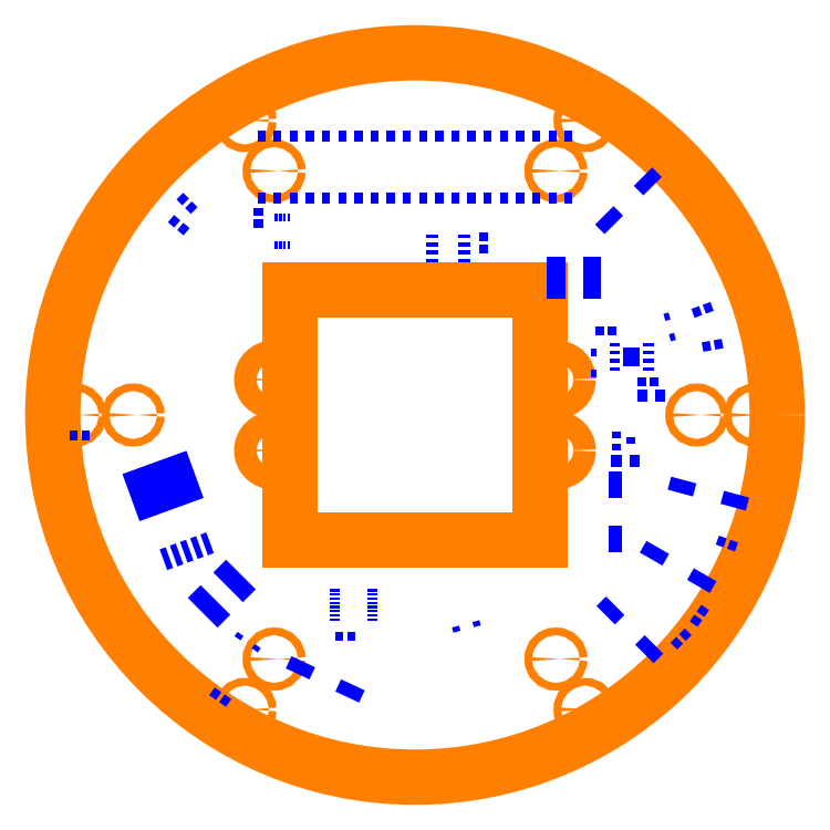
<metadata>
{"format":"dxf","ext":"dxf","renderer":"ezdxf+matplotlib","layout":"modelspace","background":"white","min_lineweight":24,"dpi":150}
</metadata>
<code>
0
SECTION
2
ENTITIES
0
INSERT
8
31
2
RECT
10
92.52
20
62.1
30
0
41
1.3
42
1.5
0
LINE
8
20
10
37.3
20
37.3
30
0
11
76.49
21
37.3
31
0
0
LINE
8
20
10
76.49
20
37.3
30
0
11
76.49
21
76.49
31
0
0
LINE
8
20
10
76.49
20
76.49
30
0
11
37.3
21
76.49
31
0
0
LINE
8
20
10
37.3
20
76.49
30
0
11
37.3
21
37.3
31
0
0
CIRCLE
8
20
10
56.9
20
56.9
30
0
40
56.9
0
CIRCLE
8
20
10
79.19
20
51.32
30
0
40
1.778
0
CIRCLE
8
20
10
79.19
20
62.47
30
0
40
1.778
0
CIRCLE
8
20
10
34.6
20
51.32
30
0
40
1.778
0
CIRCLE
8
20
10
34.6
20
62.47
30
0
40
1.778
0
CIRCLE
8
20
10
34.76
20
95.23
30
0
40
0.6
0
CIRCLE
8
20
10
30.19
20
103.2
30
0
40
0.6
0
CIRCLE
8
20
10
12.63
20
56.9
30
0
40
0.6
0
CIRCLE
8
20
10
3.477
20
56.9
30
0
40
0.6
0
CIRCLE
8
20
10
34.76
20
18.56
30
0
40
0.6
0
CIRCLE
8
20
10
30.19
20
10.63
30
0
40
0.6
0
CIRCLE
8
20
10
79.03
20
18.56
30
0
40
0.6
0
CIRCLE
8
20
10
83.6
20
10.63
30
0
40
0.6
0
CIRCLE
8
20
10
101.2
20
56.9
30
0
40
0.6
0
CIRCLE
8
20
10
110.3
20
56.9
30
0
40
0.6
0
CIRCLE
8
20
10
79.03
20
95.23
30
0
40
0.6
0
CIRCLE
8
20
10
83.6
20
103.2
30
0
40
0.6
0
INSERT
8
31
2
RECT
10
94.42
20
62.1
30
0
41
1.3
42
1.5
0
INSERT
8
31
2
RECT
10
85.92
20
70.1
30
0
41
1.3
42
1.5
0
INSERT
8
31
2
RECT
10
87.82
20
70.1
30
0
41
1.3
42
1.5
0
INSERT
8
31
2
RECT
10
67.69
20
83
30
0
41
1.3
42
1.5
50
90
0
INSERT
8
31
2
RECT
10
67.69
20
84.9
30
0
41
1.3
42
1.5
50
90
0
INSERT
8
31
2
RECT
10
32.26
20
86.93
30
0
41
1.3
42
1.5
50
90
0
INSERT
8
31
2
RECT
10
32.26
20
88.83
30
0
41
1.3
42
1.5
50
90
0
INSERT
8
31
2
RECT
10
46.92
20
22.1
30
0
41
1.3
42
1.5
50
180
0
INSERT
8
31
2
RECT
10
45.02
20
22.1
30
0
41
1.3
42
1.5
50
180
0
INSERT
8
31
2
RECT
10
102.1
20
26.13
30
0
41
1.3
42
1.5
50
235
0
INSERT
8
31
2
RECT
10
101
20
24.57
30
0
41
1.3
42
1.5
50
235
0
INSERT
8
31
2
RECT
10
102.7
20
67.68
30
0
41
1.3
42
1.5
50
10
0
INSERT
8
31
2
RECT
10
104.6
20
68.01
30
0
41
1.3
42
1.5
50
10
0
INSERT
8
31
2
RECT
10
91.38
20
49.67
30
0
41
1.6
42
1.803
50
180
0
INSERT
8
31
2
RECT
10
88.54
20
49.67
30
0
41
1.6
42
1.803
50
180
0
INSERT
8
31
2
RECT
10
95.4
20
59.94
30
0
41
1.6
42
1.803
50
180
0
INSERT
8
31
2
RECT
10
92.56
20
59.94
30
0
41
1.6
42
1.803
50
180
0
INSERT
8
31
2
RECT
10
98.01
20
21.05
30
0
41
1.3
42
1.5
50
45
0
INSERT
8
31
2
RECT
10
99.35
20
22.39
30
0
41
1.3
42
1.5
50
45
0
INSERT
8
31
2
RECT
10
21.75
20
89.47
30
0
41
1.3
42
1.5
50
135
0
INSERT
8
31
2
RECT
10
20.41
20
90.82
30
0
41
1.3
42
1.5
50
135
0
INSERT
8
31
2
RECT
10
101.2
20
73.08
30
0
41
1.3
42
1.5
50
20
0
INSERT
8
31
2
RECT
10
102.9
20
73.73
30
0
41
1.3
42
1.5
50
20
0
INSERT
8
31
2
RECT
10
106.8
20
36.38
30
0
41
1.3
42
1.5
50
160
0
INSERT
8
31
2
RECT
10
105
20
37.03
30
0
41
1.3
42
1.5
50
160
0
INSERT
8
31
2
RECT
10
25.54
20
13.12
30
0
41
1.3
42
1.5
50
325
0
INSERT
8
31
2
RECT
10
27.09
20
12.03
30
0
41
1.3
42
1.5
50
325
0
INSERT
8
31
2
RECT
10
3.266
20
53.67
30
0
41
1.3
42
1.5
0
INSERT
8
31
2
RECT
10
5.166
20
53.67
30
0
41
1.3
42
1.5
0
INSERT
8
31
2
RECT
10
20.51
20
86.11
30
0
41
1.3
42
1.5
50
140
0
INSERT
8
31
2
RECT
10
19.06
20
87.33
30
0
41
1.3
42
1.5
50
140
0
INSERT
8
31
2
RECT
10
88.61
20
51.9
30
0
42
1.4
50
270
0
INSERT
8
31
2
RECT
10
90.81
20
52.85
30
0
42
1.4
50
270
0
INSERT
8
31
2
RECT
10
88.61
20
53.8
30
0
42
1.4
50
270
0
INSERT
8
31
2
RECT
10
32.77
20
91.02
30
0
41
1.27
42
1.78
50
180
0
INSERT
8
31
2
RECT
10
32.77
20
100.7
30
0
41
1.27
42
1.78
0
INSERT
8
31
2
RECT
10
35.3
20
91.02
30
0
41
1.27
42
1.78
50
180
0
INSERT
8
31
2
RECT
10
35.3
20
100.7
30
0
41
1.27
42
1.78
0
INSERT
8
31
2
RECT
10
37.84
20
91.02
30
0
41
1.27
42
1.78
50
180
0
INSERT
8
31
2
RECT
10
37.84
20
100.7
30
0
41
1.27
42
1.78
0
INSERT
8
31
2
RECT
10
40.38
20
91.02
30
0
41
1.27
42
1.78
50
180
0
INSERT
8
31
2
RECT
10
40.38
20
100.7
30
0
41
1.27
42
1.78
0
INSERT
8
31
2
RECT
10
42.92
20
91.02
30
0
41
1.27
42
1.78
50
180
0
INSERT
8
31
2
RECT
10
42.92
20
100.7
30
0
41
1.27
42
1.78
0
INSERT
8
31
2
RECT
10
45.47
20
91.02
30
0
41
1.27
42
1.78
50
180
0
INSERT
8
31
2
RECT
10
45.47
20
100.7
30
0
41
1.27
42
1.78
0
INSERT
8
31
2
RECT
10
48.01
20
91.02
30
0
41
1.27
42
1.78
50
180
0
INSERT
8
31
2
RECT
10
48.01
20
100.7
30
0
41
1.27
42
1.78
0
INSERT
8
31
2
RECT
10
50.55
20
91.02
30
0
41
1.27
42
1.78
50
180
0
INSERT
8
31
2
RECT
10
50.55
20
100.7
30
0
41
1.27
42
1.78
0
INSERT
8
31
2
RECT
10
53.09
20
91.02
30
0
41
1.27
42
1.78
50
180
0
INSERT
8
31
2
RECT
10
53.09
20
100.7
30
0
41
1.27
42
1.78
0
INSERT
8
31
2
RECT
10
55.62
20
91.02
30
0
41
1.27
42
1.78
50
180
0
INSERT
8
31
2
RECT
10
55.62
20
100.7
30
0
41
1.27
42
1.78
0
INSERT
8
31
2
RECT
10
58.16
20
91.02
30
0
41
1.27
42
1.78
50
180
0
INSERT
8
31
2
RECT
10
58.16
20
100.7
30
0
41
1.27
42
1.78
0
INSERT
8
31
2
RECT
10
60.7
20
91.02
30
0
41
1.27
42
1.78
50
180
0
INSERT
8
31
2
RECT
10
60.7
20
100.7
30
0
41
1.27
42
1.78
0
INSERT
8
31
2
RECT
10
63.24
20
91.02
30
0
41
1.27
42
1.78
50
180
0
INSERT
8
31
2
RECT
10
63.24
20
100.7
30
0
41
1.27
42
1.78
0
INSERT
8
31
2
RECT
10
65.78
20
91.02
30
0
41
1.27
42
1.78
50
180
0
INSERT
8
31
2
RECT
10
65.78
20
100.7
30
0
41
1.27
42
1.78
0
INSERT
8
31
2
RECT
10
68.33
20
91.02
30
0
41
1.27
42
1.78
50
180
0
INSERT
8
31
2
RECT
10
68.33
20
100.7
30
0
41
1.27
42
1.78
0
INSERT
8
31
2
RECT
10
70.86
20
91.02
30
0
41
1.27
42
1.78
50
180
0
INSERT
8
31
2
RECT
10
70.86
20
100.7
30
0
41
1.27
42
1.78
0
INSERT
8
31
2
RECT
10
73.41
20
91.02
30
0
41
1.27
42
1.78
50
180
0
INSERT
8
31
2
RECT
10
73.41
20
100.7
30
0
41
1.27
42
1.78
0
INSERT
8
31
2
RECT
10
75.94
20
91.02
30
0
41
1.27
42
1.78
50
180
0
INSERT
8
31
2
RECT
10
75.94
20
100.7
30
0
41
1.27
42
1.78
0
INSERT
8
31
2
RECT
10
78.48
20
91.02
30
0
41
1.27
42
1.78
50
180
0
INSERT
8
31
2
RECT
10
78.48
20
100.7
30
0
41
1.27
42
1.78
0
INSERT
8
31
2
RECT
10
81.03
20
91.02
30
0
41
1.27
42
1.78
50
180
0
INSERT
8
31
2
RECT
10
81.03
20
100.7
30
0
41
1.27
42
1.78
0
INSERT
8
31
2
RECT
10
44.3
20
29.33
30
0
41
1.515
42
0.4091
0
INSERT
8
31
2
RECT
10
44.3
20
28.68
30
0
41
1.515
42
0.4091
0
INSERT
8
31
2
RECT
10
44.3
20
28.03
30
0
41
1.515
42
0.4091
0
INSERT
8
31
2
RECT
10
44.3
20
27.38
30
0
41
1.515
42
0.4091
0
INSERT
8
31
2
RECT
10
44.3
20
26.73
30
0
41
1.515
42
0.4091
0
INSERT
8
31
2
RECT
10
44.3
20
26.08
30
0
41
1.515
42
0.4091
0
INSERT
8
31
2
RECT
10
44.3
20
25.43
30
0
41
1.515
42
0.4091
0
INSERT
8
31
2
RECT
10
44.3
20
24.78
30
0
41
1.515
42
0.4091
0
INSERT
8
31
2
RECT
10
50.19
20
24.78
30
0
41
1.515
42
0.4091
0
INSERT
8
31
2
RECT
10
50.19
20
25.43
30
0
41
1.515
42
0.4091
0
INSERT
8
31
2
RECT
10
50.19
20
26.08
30
0
41
1.515
42
0.4091
0
INSERT
8
31
2
RECT
10
50.19
20
26.73
30
0
41
1.515
42
0.4091
0
INSERT
8
31
2
RECT
10
50.19
20
27.38
30
0
41
1.515
42
0.4091
0
INSERT
8
31
2
RECT
10
50.19
20
28.03
30
0
41
1.515
42
0.4091
0
INSERT
8
31
2
RECT
10
50.19
20
28.68
30
0
41
1.515
42
0.4091
0
INSERT
8
31
2
RECT
10
50.19
20
29.33
30
0
41
1.515
42
0.4091
0
INSERT
8
31
2
RECT
10
17.84
20
34.33
30
0
41
3.469
42
0.9939
50
110
0
INSERT
8
31
2
RECT
10
19.44
20
34.91
30
0
41
3.469
42
0.9939
50
110
0
INSERT
8
31
2
RECT
10
21.04
20
35.49
30
0
41
3.469
42
0.9939
50
110
0
INSERT
8
31
2
RECT
10
22.64
20
36.07
30
0
41
3.469
42
0.9939
50
110
0
INSERT
8
31
2
RECT
10
24.23
20
36.66
30
0
41
3.469
42
0.9939
50
110
0
INSERT
8
31
2
RECT
10
17.31
20
45.74
30
0
41
7.885
42
10.7
50
110
0
INSERT
8
31
2
RECT
10
29.25
20
22.16
30
0
41
1.159
42
0.8391
50
325
0
INSERT
8
31
2
RECT
10
31.96
20
20.26
30
0
41
1.159
42
0.8391
50
325
0
INSERT
8
31
2
RECT
10
24.55
20
26.83
30
0
41
6.6
42
2.85
50
135
0
INSERT
8
31
2
RECT
10
28.54
20
30.83
30
0
41
6.6
42
2.85
50
135
0
INSERT
8
31
2
RECT
10
38.9
20
17.18
30
0
41
4.11
42
2.12
50
335
0
INSERT
8
31
2
RECT
10
46.7
20
13.55
30
0
41
4.11
42
2.12
50
335
0
INSERT
8
31
2
RECT
10
66.57
20
24.11
30
0
41
1.159
42
0.8391
50
195
0
INSERT
8
31
2
RECT
10
63.37
20
23.25
30
0
41
1.159
42
0.8391
50
195
0
INSERT
8
31
2
RECT
10
97.34
20
69.13
30
0
41
1.159
42
0.8391
50
105
0
INSERT
8
31
2
RECT
10
96.48
20
72.33
30
0
41
1.159
42
0.8391
50
105
0
INSERT
8
31
2
RECT
10
87.6
20
26.19
30
0
41
4.11
42
2.12
50
315
0
INSERT
8
31
2
RECT
10
93.68
20
20.11
30
0
41
4.11
42
2.12
50
315
0
INSERT
8
31
2
RECT
10
59.63
20
84.96
30
0
41
1.972
42
0.5991
0
INSERT
8
31
2
RECT
10
59.63
20
83.69
30
0
41
1.972
42
0.5991
0
INSERT
8
31
2
RECT
10
59.63
20
82.42
30
0
41
1.972
42
0.5991
0
INSERT
8
31
2
RECT
10
59.63
20
81.15
30
0
41
1.972
42
0.5991
0
INSERT
8
31
2
RECT
10
64.57
20
81.15
30
0
41
1.972
42
0.5991
0
INSERT
8
31
2
RECT
10
64.57
20
82.42
30
0
41
1.972
42
0.5991
0
INSERT
8
31
2
RECT
10
64.57
20
83.69
30
0
41
1.972
42
0.5991
0
INSERT
8
31
2
RECT
10
64.57
20
84.96
30
0
41
1.972
42
0.5991
0
INSERT
8
31
2
RECT
10
79.09
20
78.49
30
0
41
6.6
42
2.85
50
90
0
INSERT
8
31
2
RECT
10
84.74
20
78.49
30
0
41
6.6
42
2.85
50
90
0
INSERT
8
31
2
RECT
10
84.96
20
66.68
30
0
41
1.159
42
0.8391
50
270
0
INSERT
8
31
2
RECT
10
84.96
20
63.37
30
0
41
1.159
42
0.8391
50
270
0
INSERT
8
31
2
RECT
10
87.38
20
87.51
30
0
41
4.11
42
2.12
50
45
0
INSERT
8
31
2
RECT
10
93.46
20
93.59
30
0
41
4.11
42
2.12
50
45
0
INSERT
8
31
2
RECT
10
94.5
20
35.18
30
0
41
4.11
42
2.12
50
330
0
INSERT
8
31
2
RECT
10
102
20
30.88
30
0
41
4.11
42
2.12
50
330
0
INSERT
8
31
2
RECT
10
98.84
20
45.66
30
0
41
4.11
42
2.12
50
345
0
INSERT
8
31
2
RECT
10
107.1
20
43.43
30
0
41
4.11
42
2.12
50
345
0
INSERT
8
31
2
RECT
10
88.42
20
45.98
30
0
41
4.11
42
2.12
50
270
0
INSERT
8
31
2
RECT
10
88.42
20
37.38
30
0
41
4.11
42
2.12
50
270
0
INSERT
8
31
2
RECT
10
37.04
20
87.88
30
0
41
1.15
42
0.45
50
270
0
INSERT
8
31
2
RECT
10
36.39
20
87.88
30
0
41
1.15
42
0.45
50
270
0
INSERT
8
31
2
RECT
10
35.74
20
87.88
30
0
41
1.15
42
0.45
50
270
0
INSERT
8
31
2
RECT
10
35.09
20
87.88
30
0
41
1.15
42
0.45
50
270
0
INSERT
8
31
2
RECT
10
35.09
20
83.57
30
0
41
1.15
42
0.45
50
270
0
INSERT
8
31
2
RECT
10
35.74
20
83.57
30
0
41
1.15
42
0.45
50
270
0
INSERT
8
31
2
RECT
10
36.39
20
83.57
30
0
41
1.15
42
0.45
50
270
0
INSERT
8
31
2
RECT
10
37.04
20
83.57
30
0
41
1.15
42
0.45
50
270
0
INSERT
8
31
2
RECT
10
93.56
20
64.14
30
0
41
1.655
42
0.5919
50
180
0
INSERT
8
31
2
RECT
10
93.56
20
65.41
30
0
41
1.655
42
0.5919
50
180
0
INSERT
8
31
2
RECT
10
93.56
20
66.67
30
0
41
1.655
42
0.5919
50
180
0
INSERT
8
31
2
RECT
10
93.56
20
67.94
30
0
41
1.655
42
0.5919
50
180
0
INSERT
8
31
2
RECT
10
88.3
20
67.94
30
0
41
1.655
42
0.5919
50
180
0
INSERT
8
31
2
RECT
10
88.3
20
66.67
30
0
41
1.655
42
0.5919
50
180
0
INSERT
8
31
2
RECT
10
88.3
20
65.41
30
0
41
1.655
42
0.5919
50
180
0
INSERT
8
31
2
RECT
10
88.3
20
64.14
30
0
41
1.655
42
0.5919
50
180
0
INSERT
8
31
2
RECT
10
90.93
20
66.04
30
0
41
2.65
42
3
50
180
0
VIEWPORT
8
0
68
     1
10
5.25
20
4
30
0
40
11.64
41
8.993
68
     1
69
     1
0
ENDSEC
0
EOF

</code>
